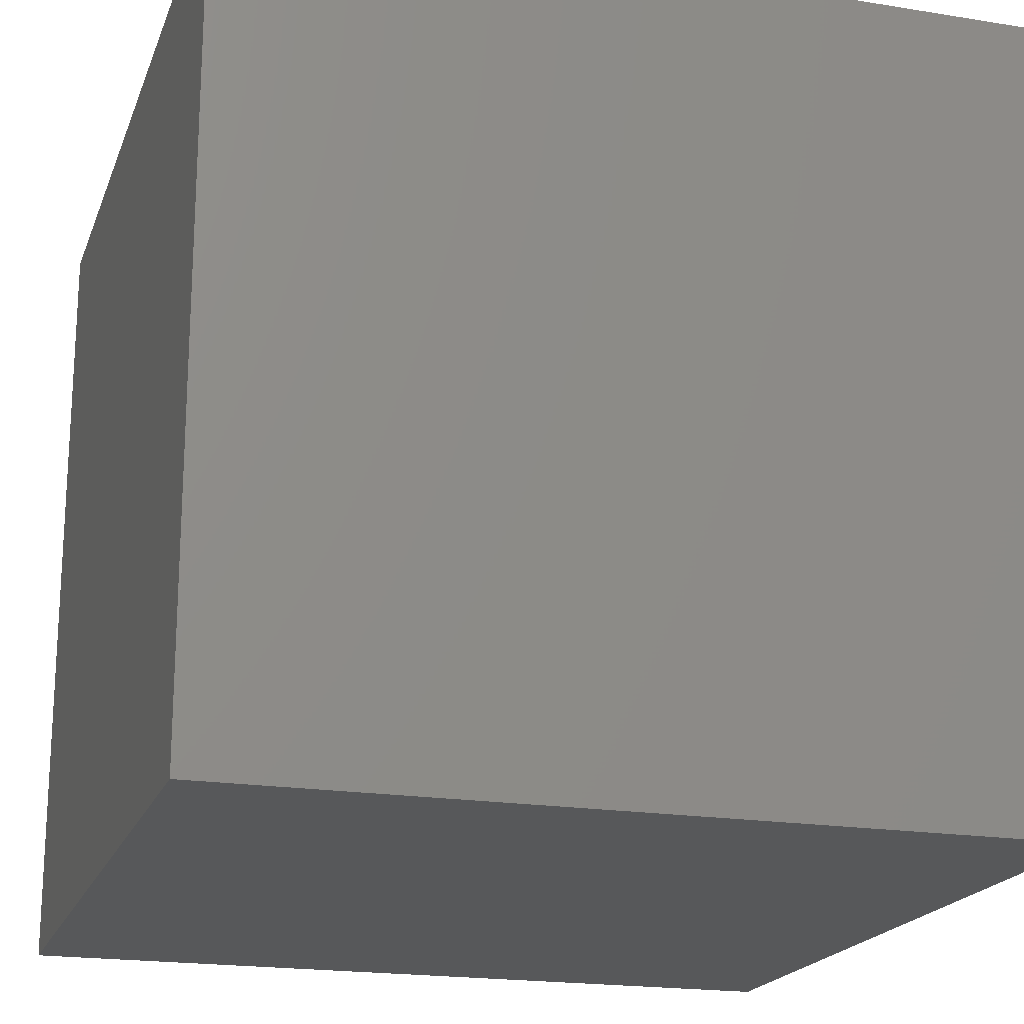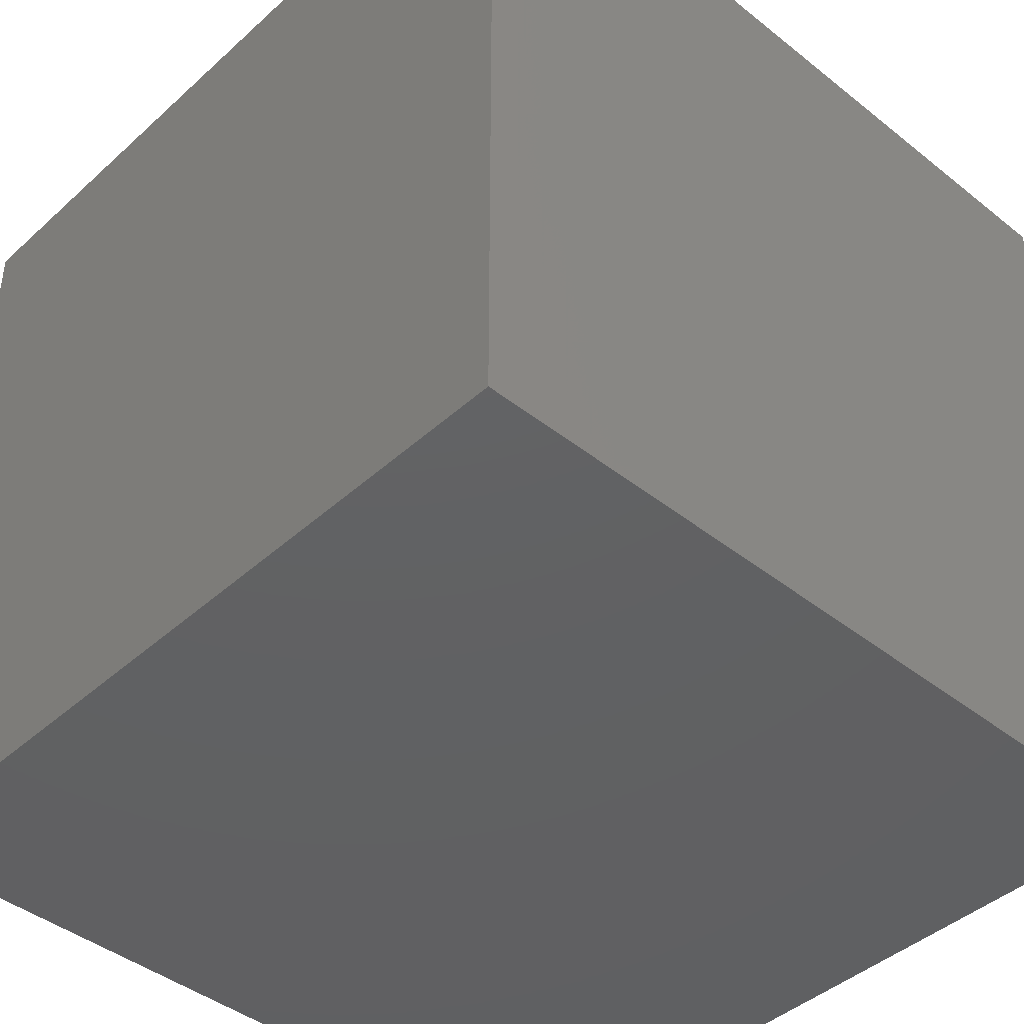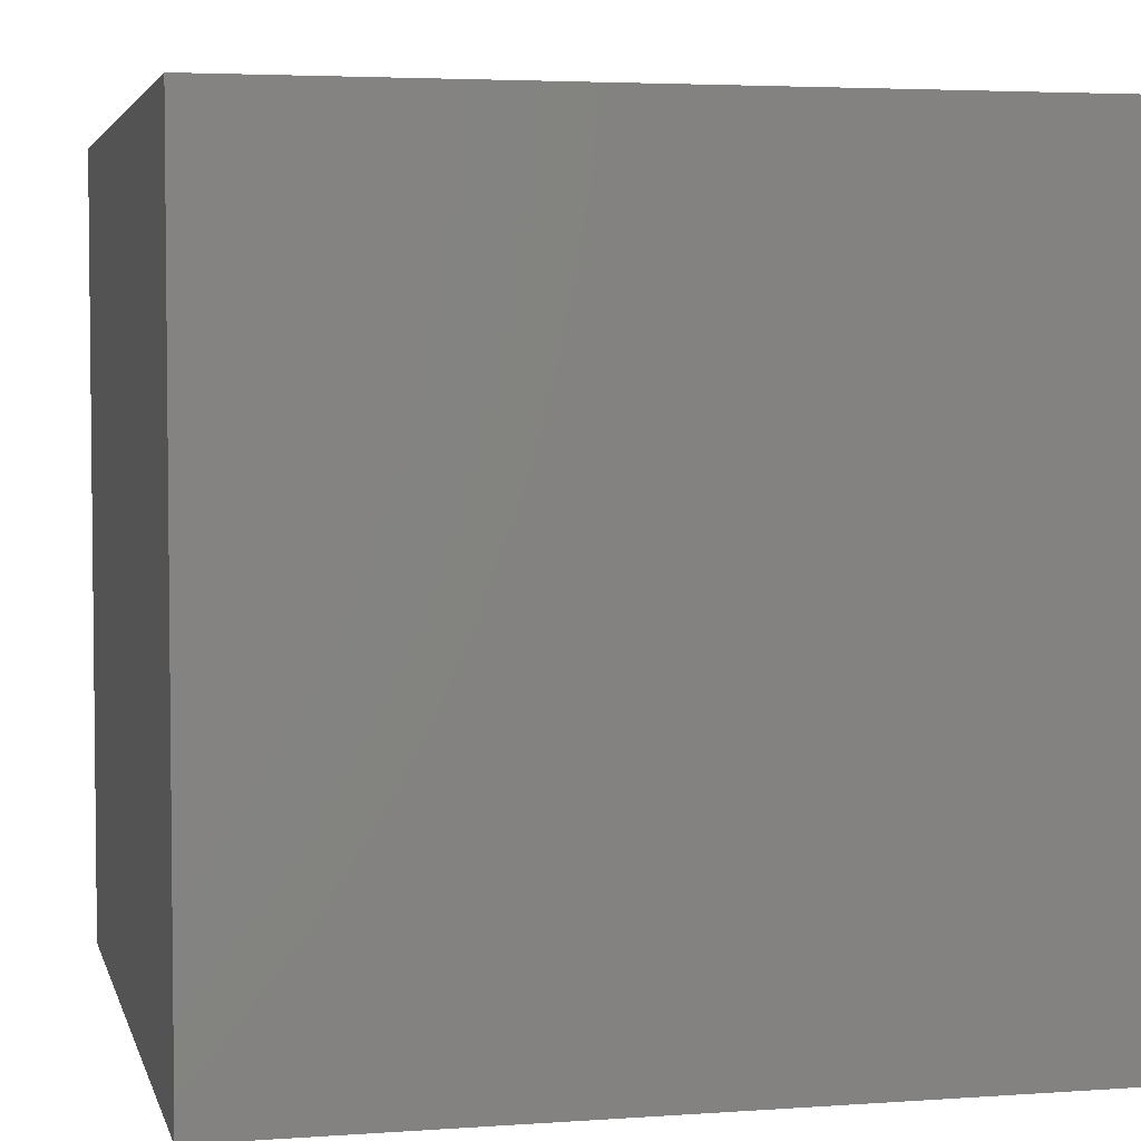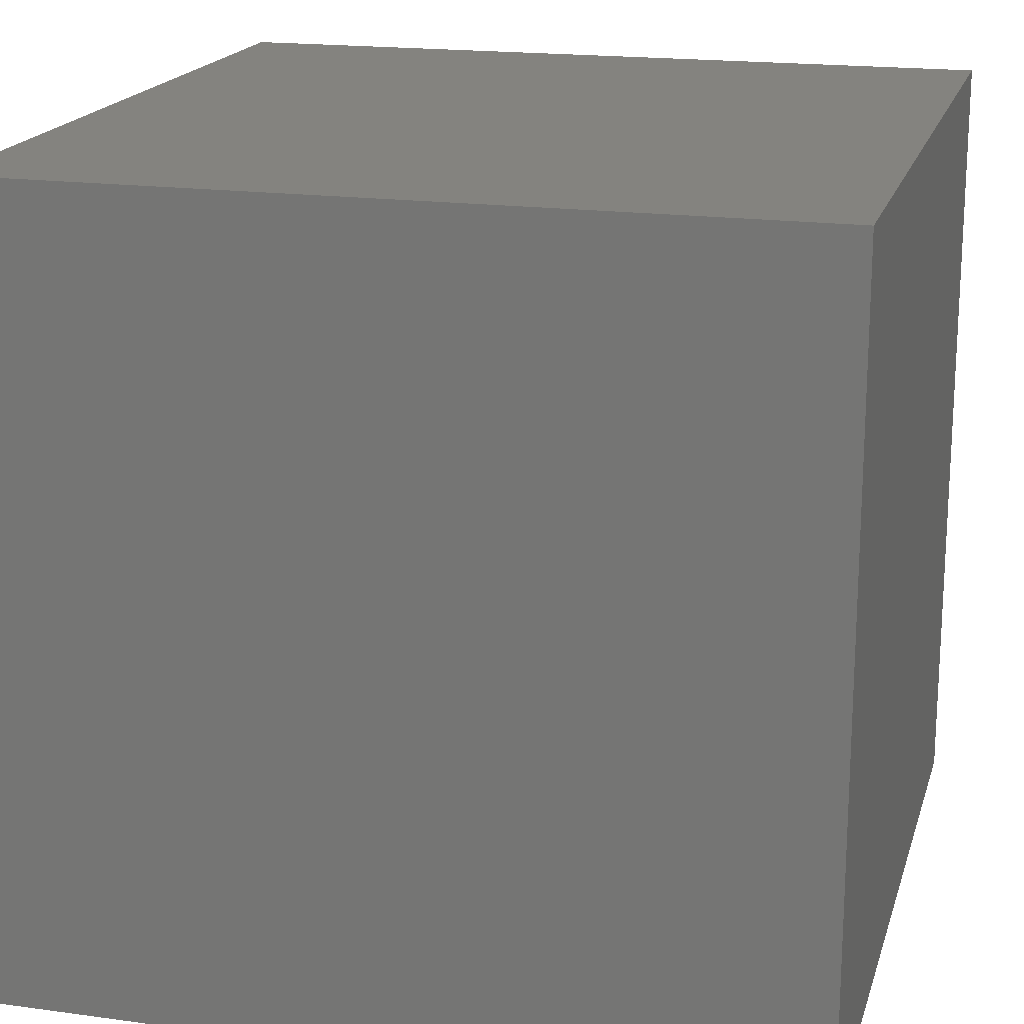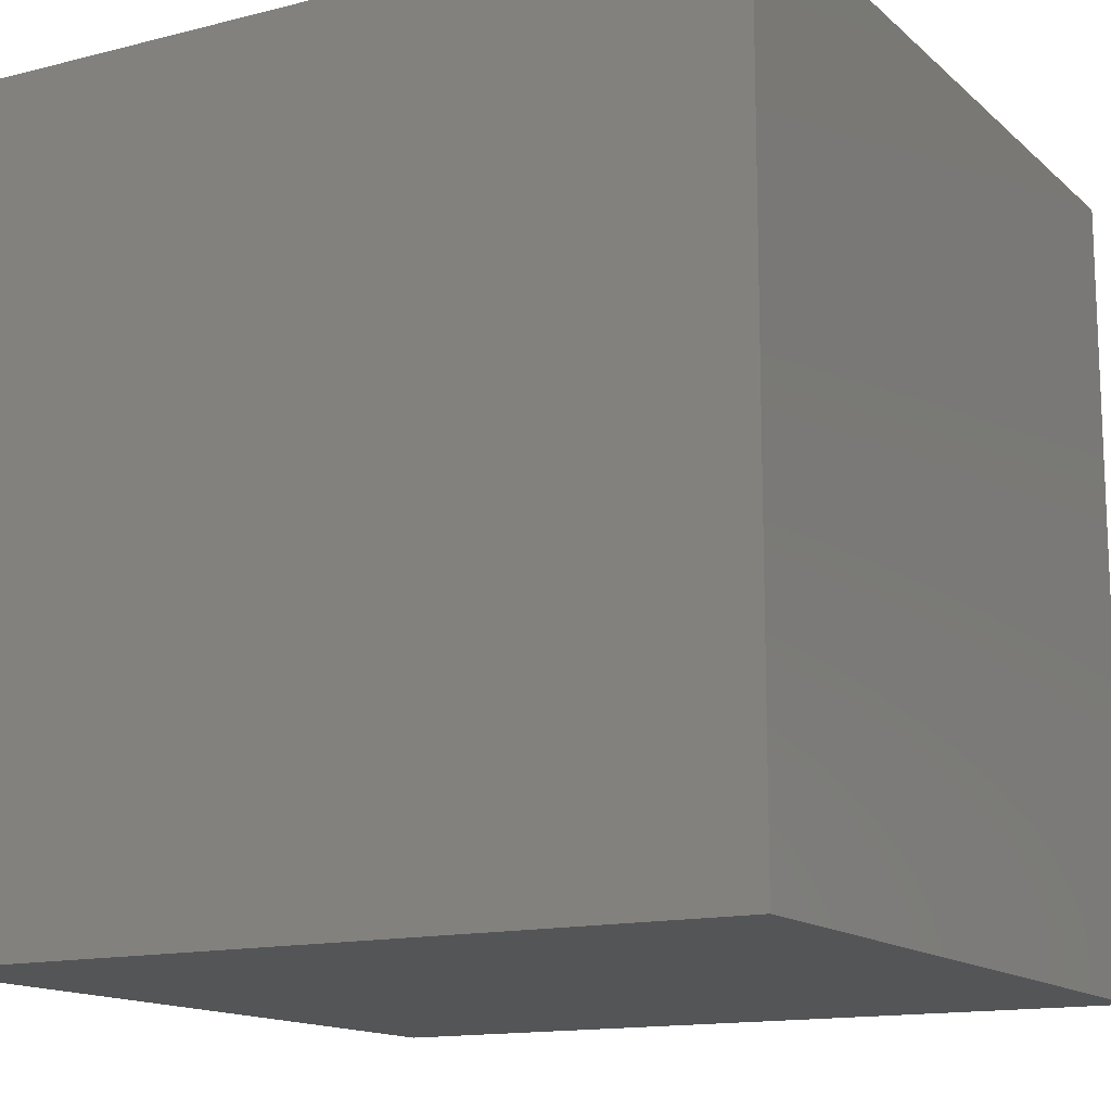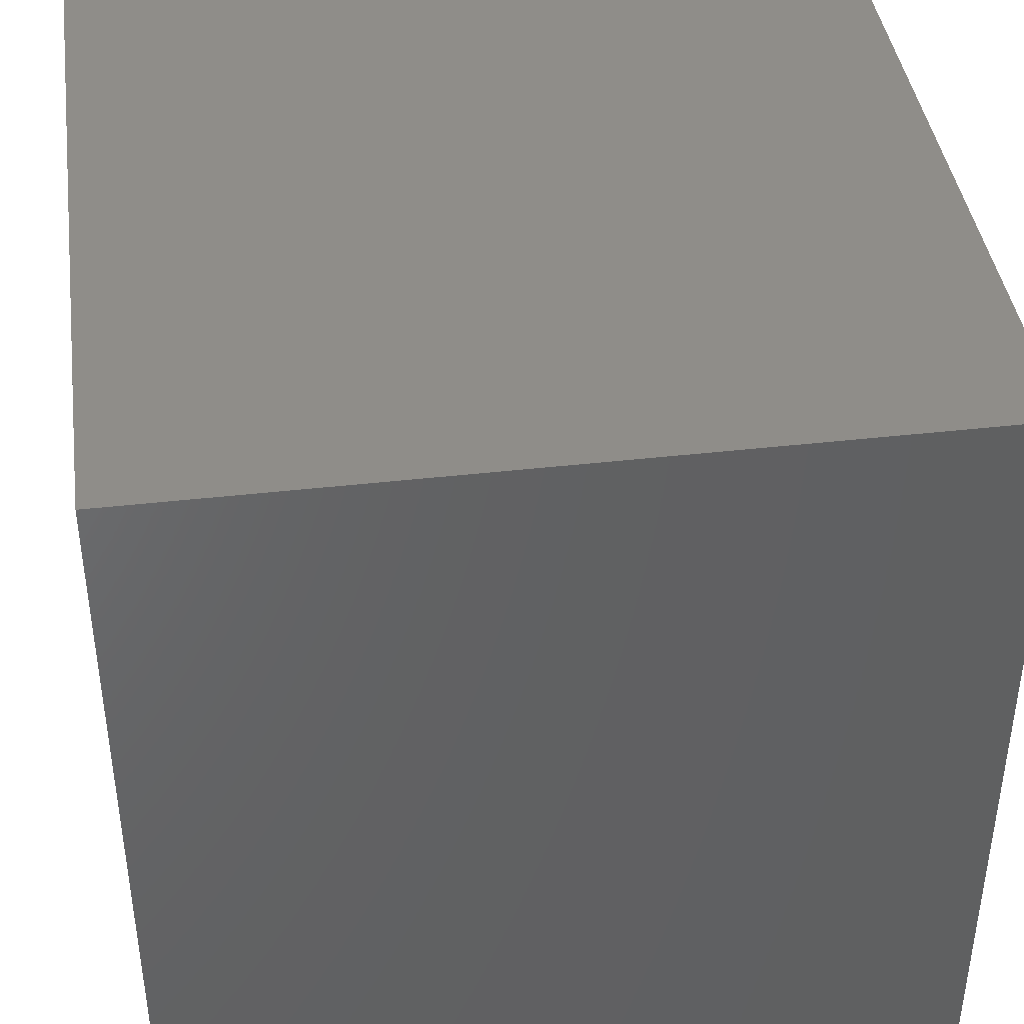
<metadata>
{"format":"stl","ext":"stl","renderer":"f3d","projection":"perspective","resolution":1024,"background":"white","views":[{"elev":-19.7,"azim":73.2,"up":"+Y"},{"elev":-43.1,"azim":-133.2,"up":"+Z"},{"elev":4.0,"azim":-103.2,"up":"+Y"},{"elev":18.4,"azim":-75.2,"up":"+Y"},{"elev":-14.1,"azim":-60.7,"up":"+Z"},{"elev":41.4,"azim":-7.9,"up":"+Z"}]}
</metadata>
<code>
# stl→obj: 8 verts, 12 faces
v 20 0 0
v 0 -20 0
v 0 0 0
v 20 -20 0
v 20 -20 20
v 0 -20 20
v 20 0 20
v 0 0 20
f 1 2 3
f 2 1 4
f 5 2 4
f 2 5 6
f 1 5 4
f 5 1 7
f 5 8 6
f 8 5 7
f 8 2 6
f 2 8 3
f 8 1 3
f 1 8 7

</code>
